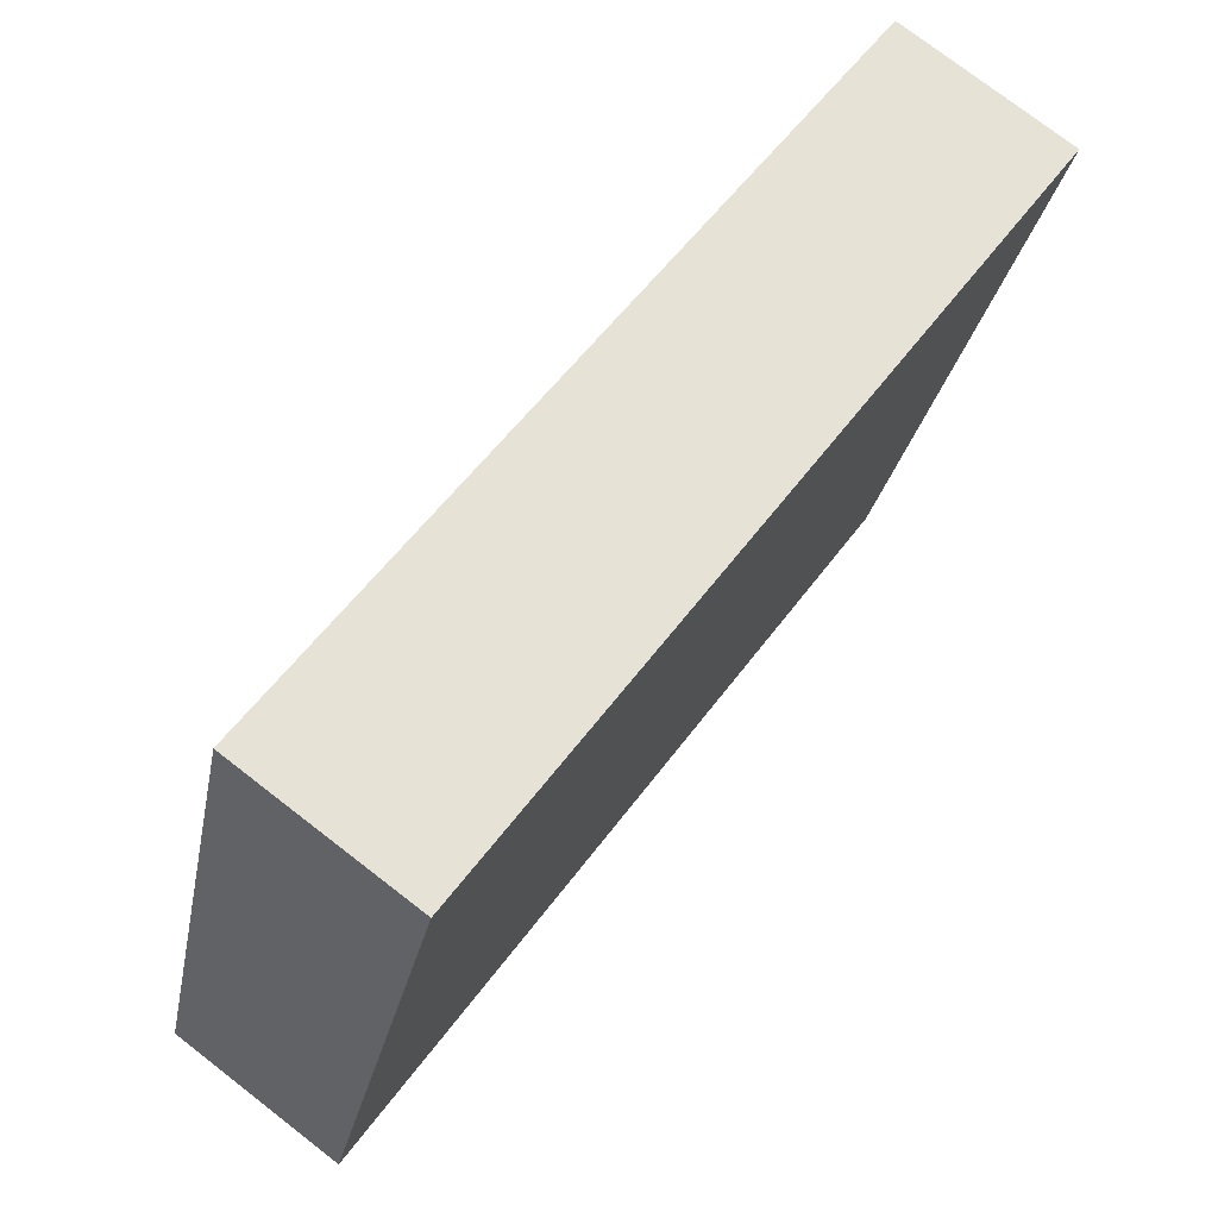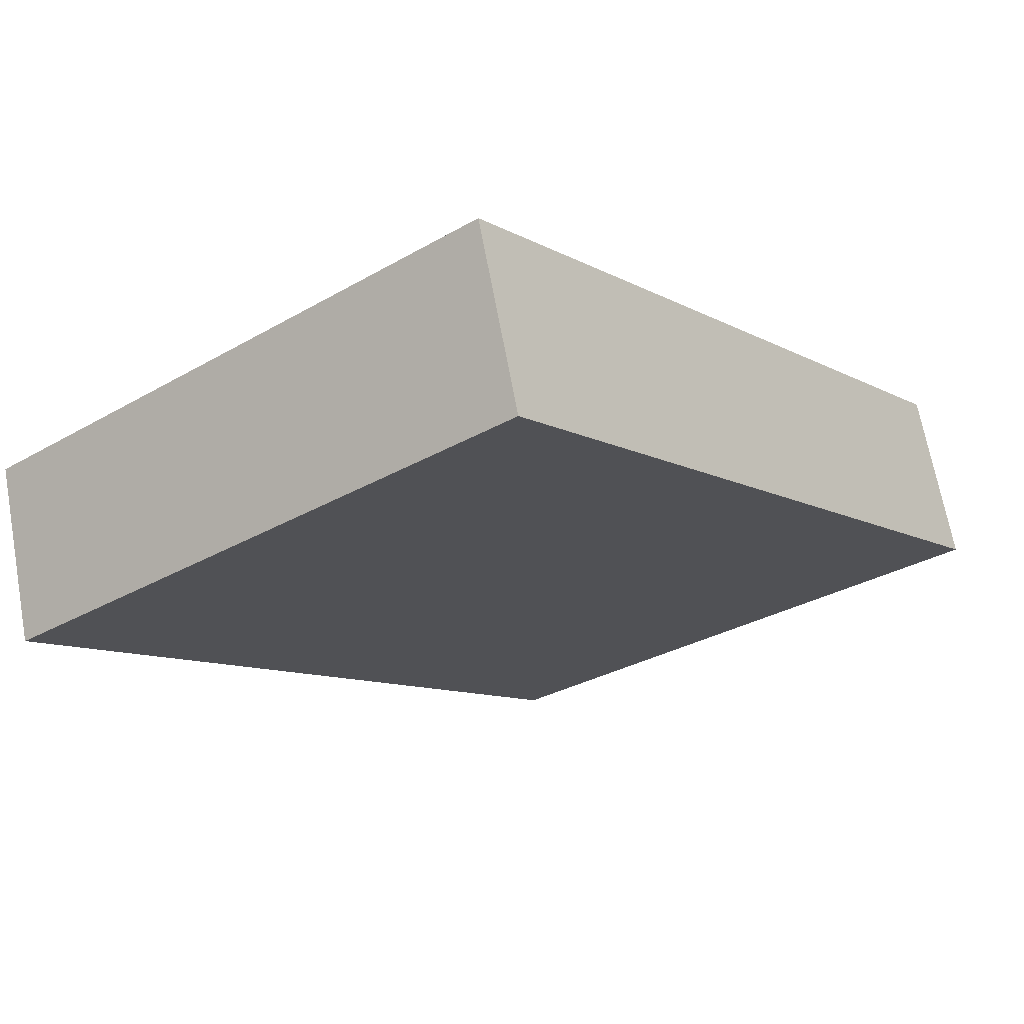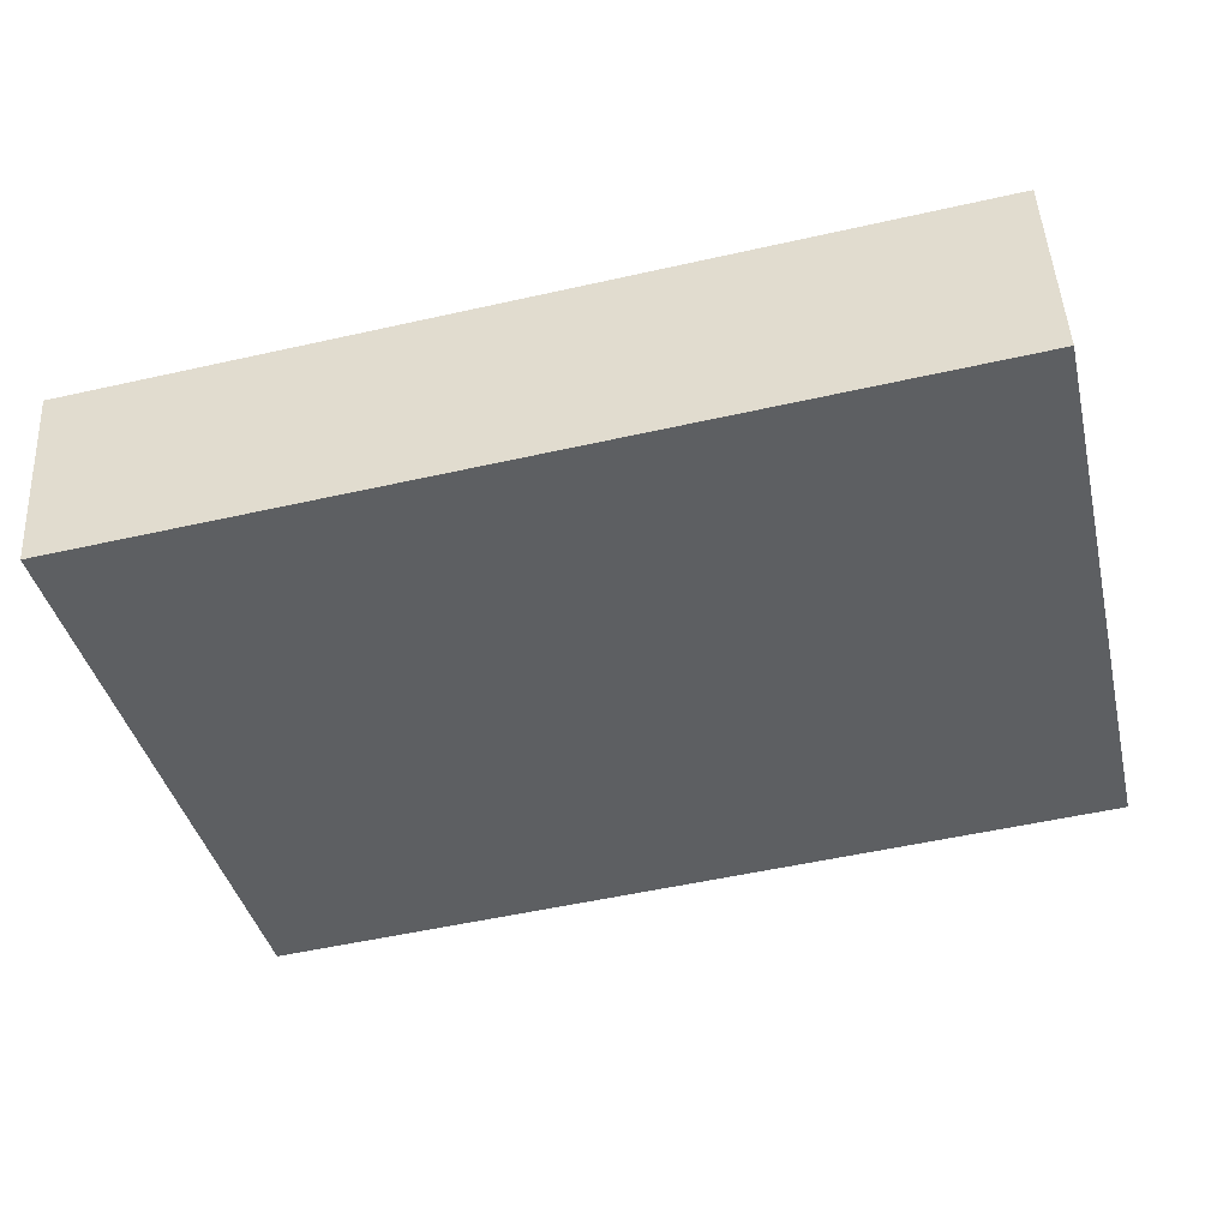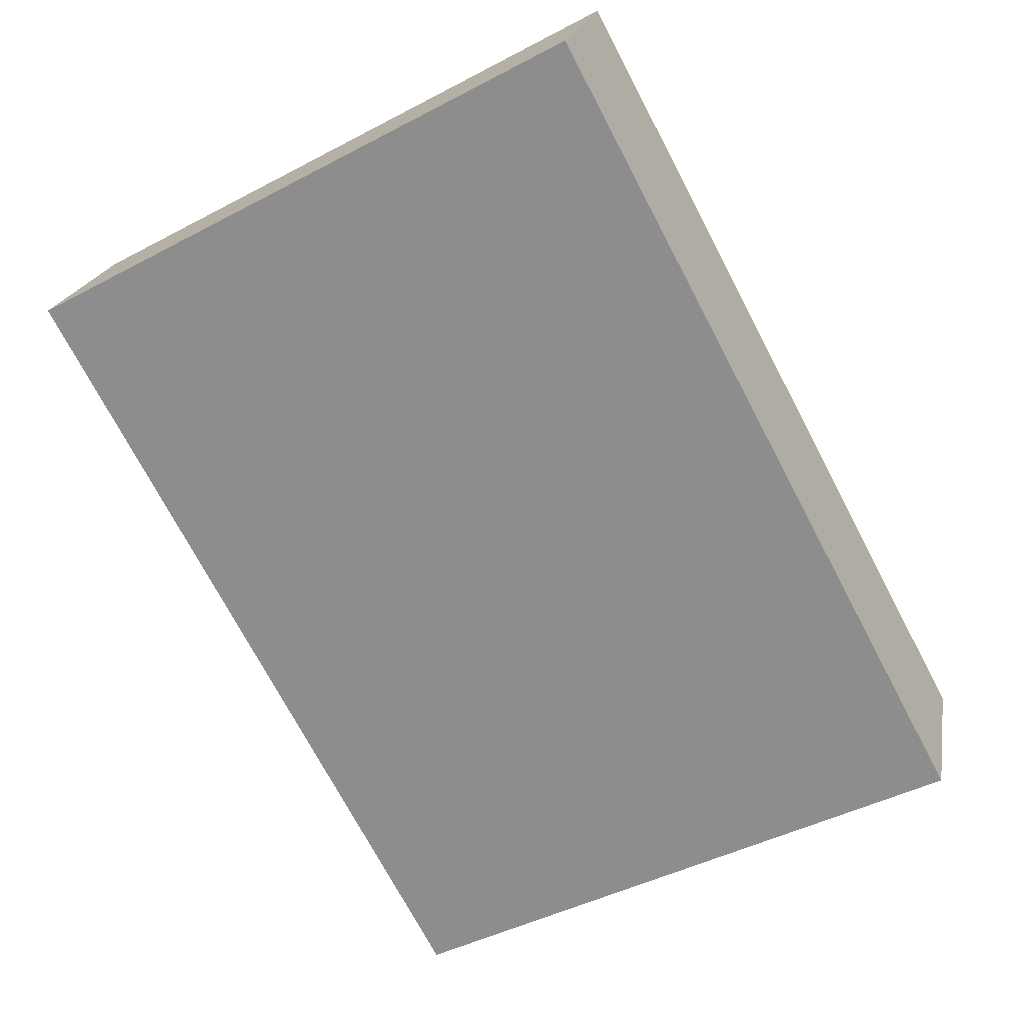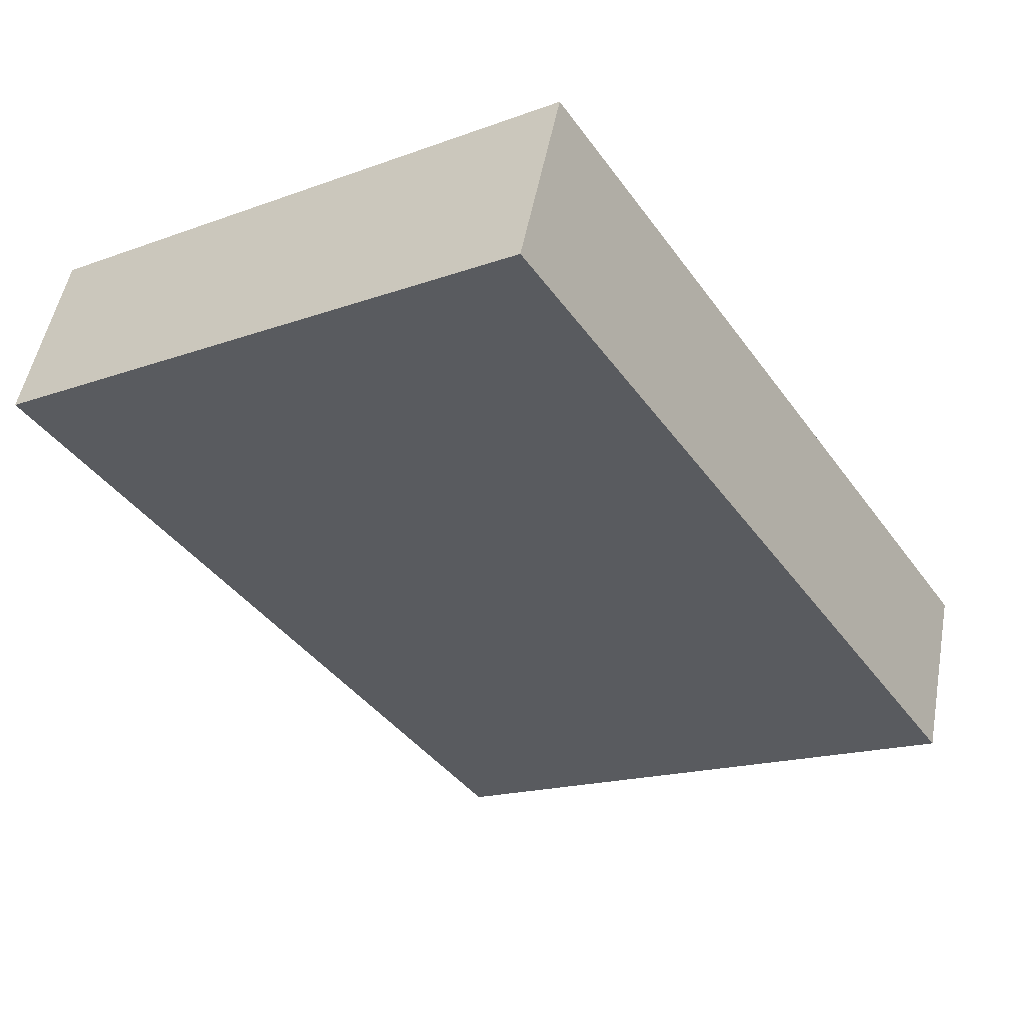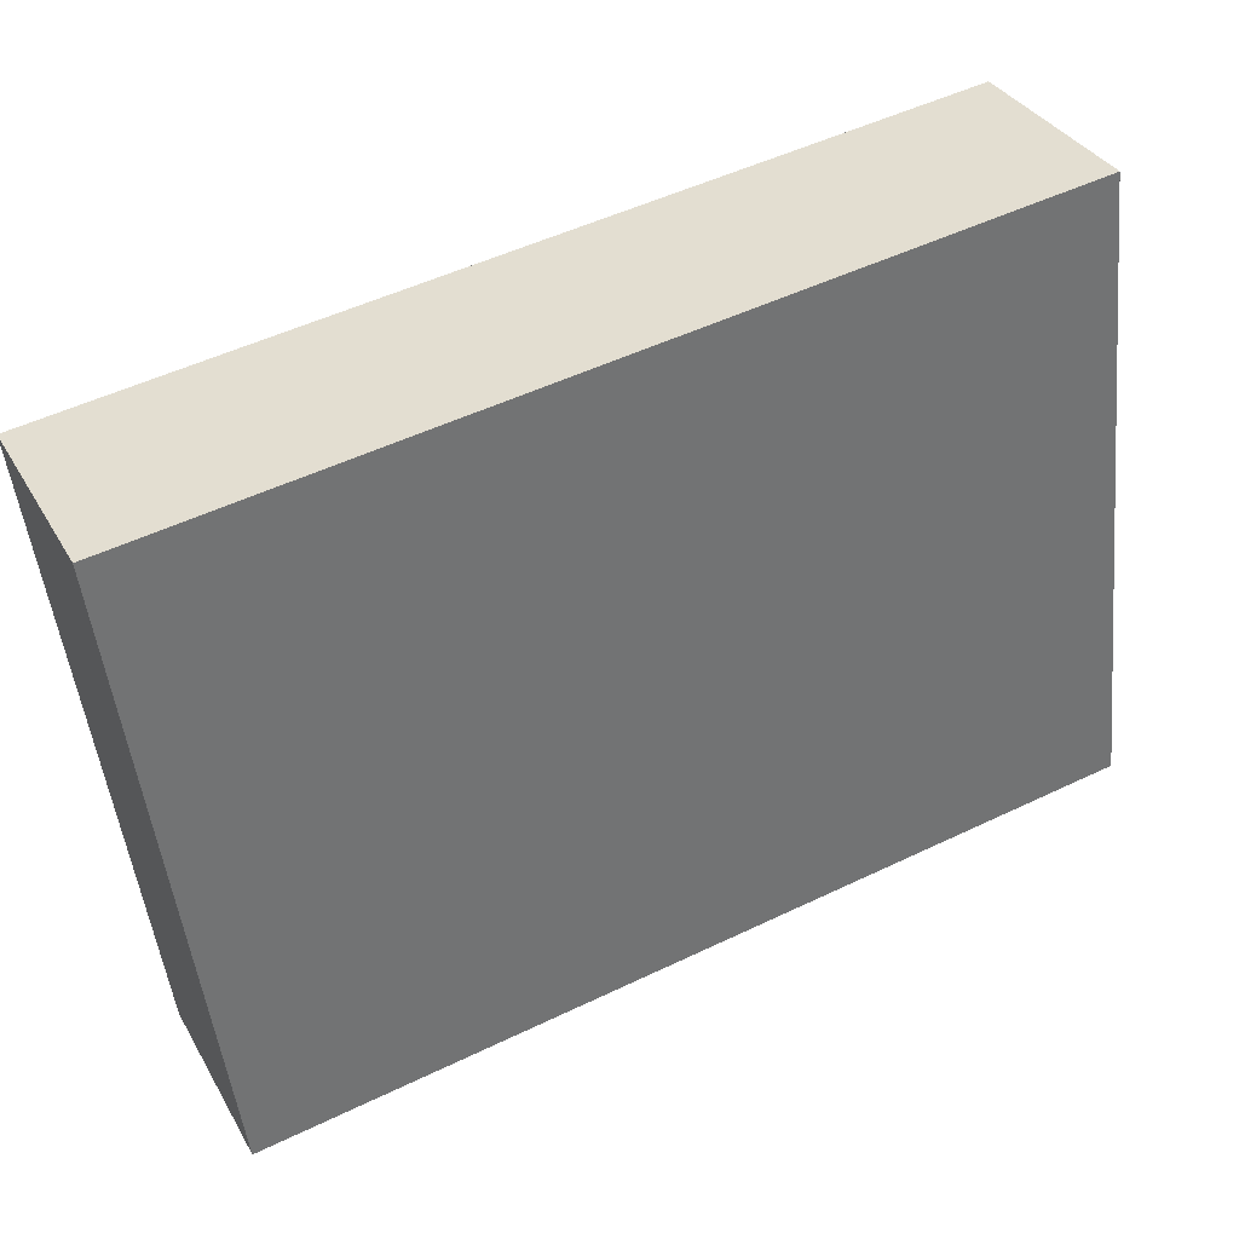
<metadata>
{"format":"obj","ext":"obj","renderer":"f3d","projection":"perspective","resolution":1024,"background":"white","views":[{"elev":55.2,"azim":-54.6,"up":"+Z"},{"elev":-10.3,"azim":126.7,"up":"+Y"},{"elev":-53.4,"azim":13.5,"up":"+Y"},{"elev":-73.5,"azim":-62.1,"up":"+Y"},{"elev":-41.4,"azim":-57.3,"up":"+Y"},{"elev":51.1,"azim":152.4,"up":"+Z"}]}
</metadata>
<code>
v  -8.08 -3.47 4.978
v  -8.08 -2.822 2.247
v  -4.24 -2.822 2.247
v  -4.24 -3.47 4.978
v  -8.08 -2.666 5.168
v  -4.24 -2.666 5.168
v  -4.24 -2.019 2.437
v  -8.08 -2.019 2.437
g Sensor015
f 1 2 3
f 3 4 1
f 5 6 7
f 7 8 5
f 1 4 6
f 6 5 1
f 4 3 7
f 7 6 4
f 3 2 8
f 8 7 3
f 2 1 5
f 5 8 2

</code>
